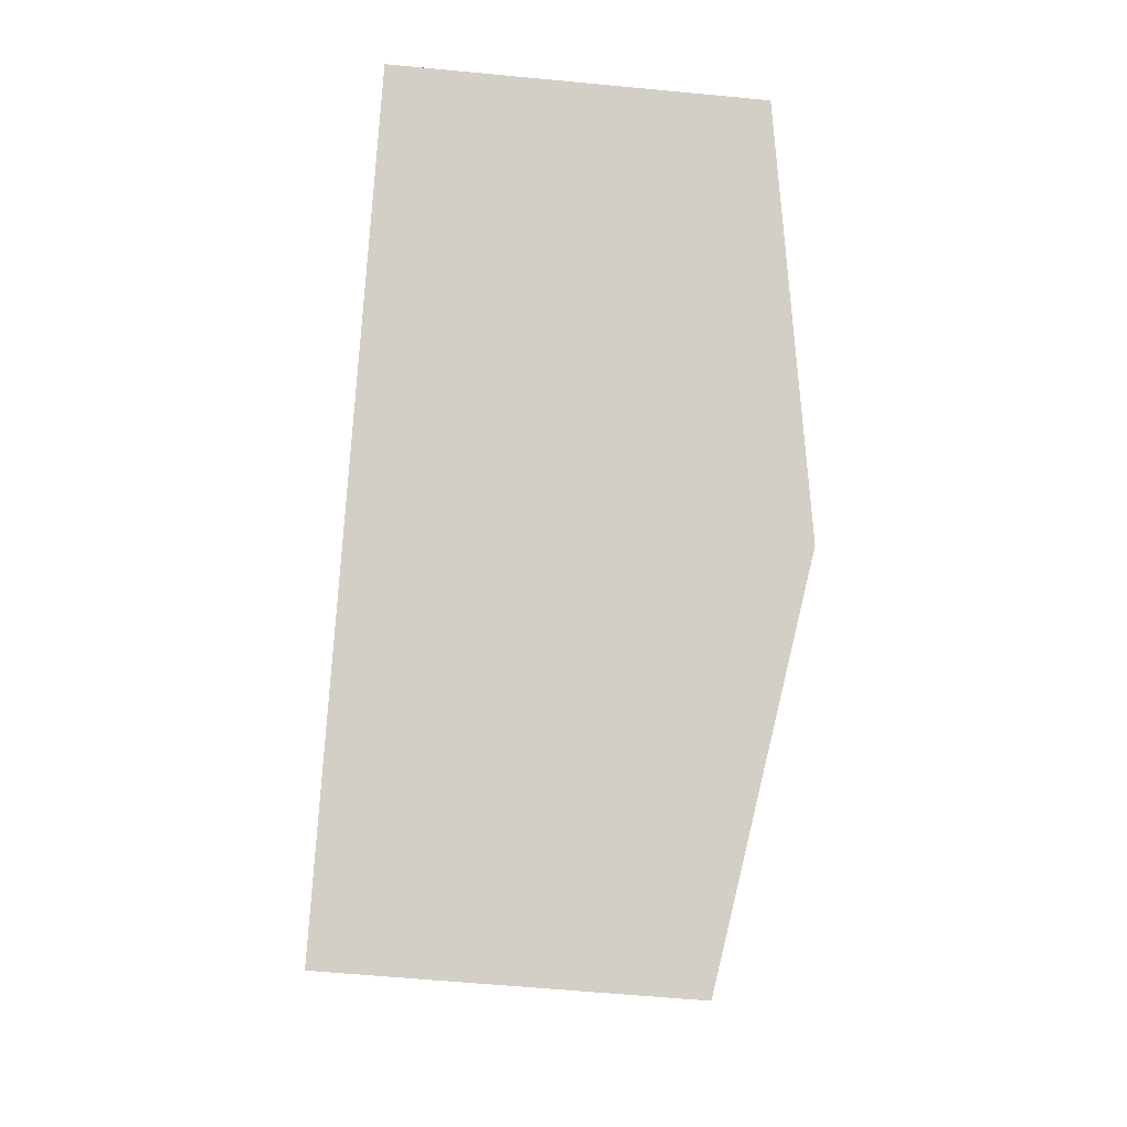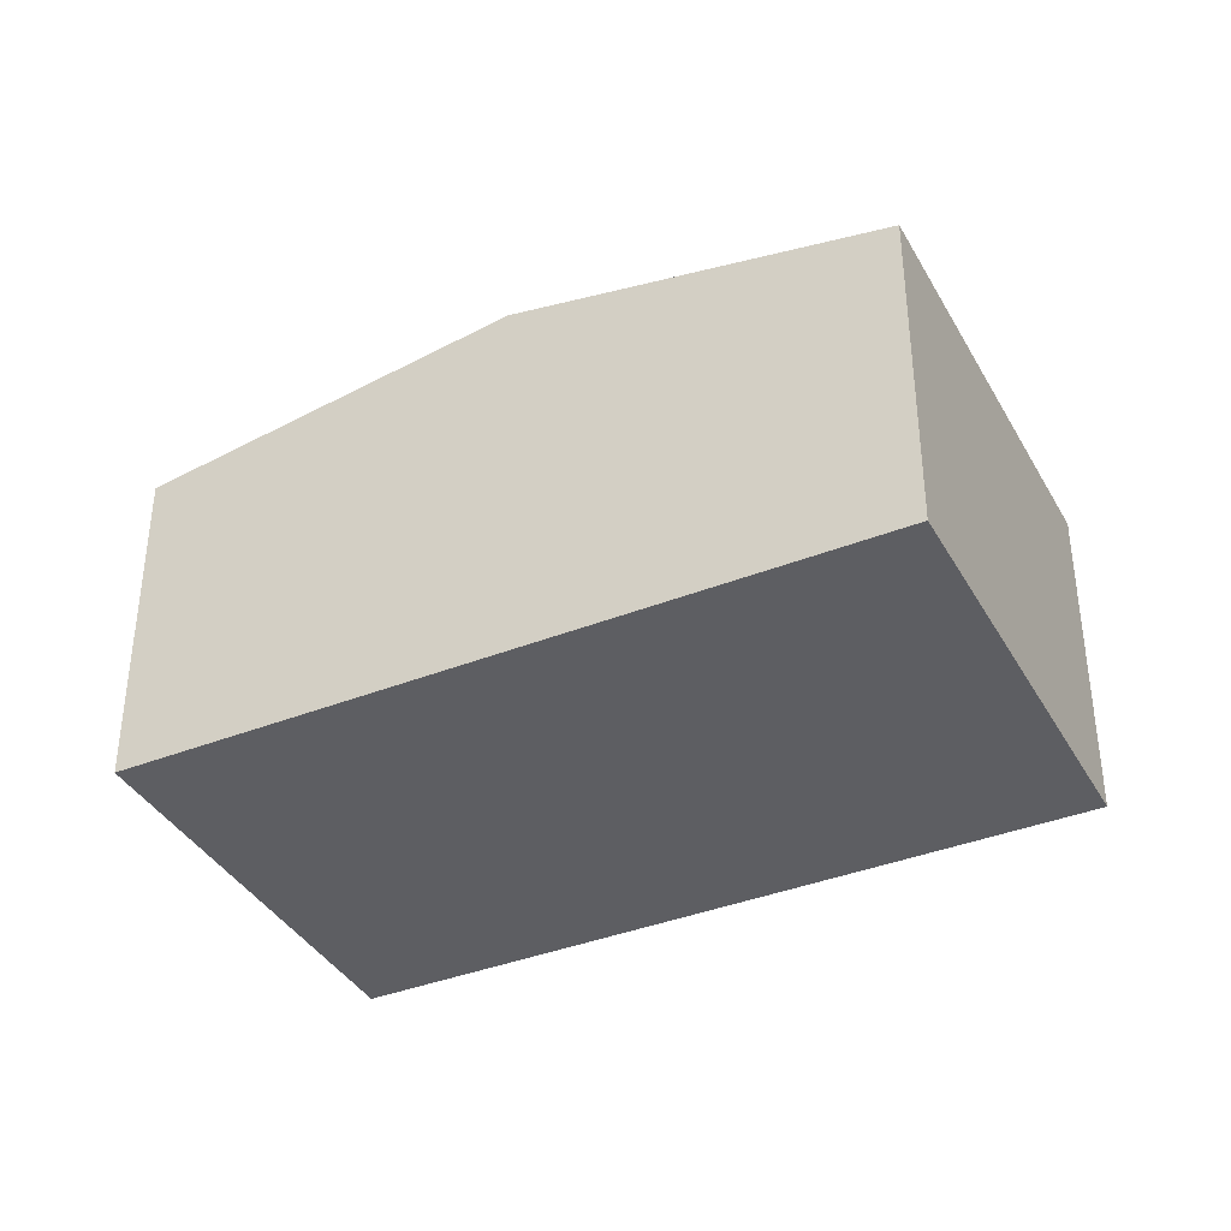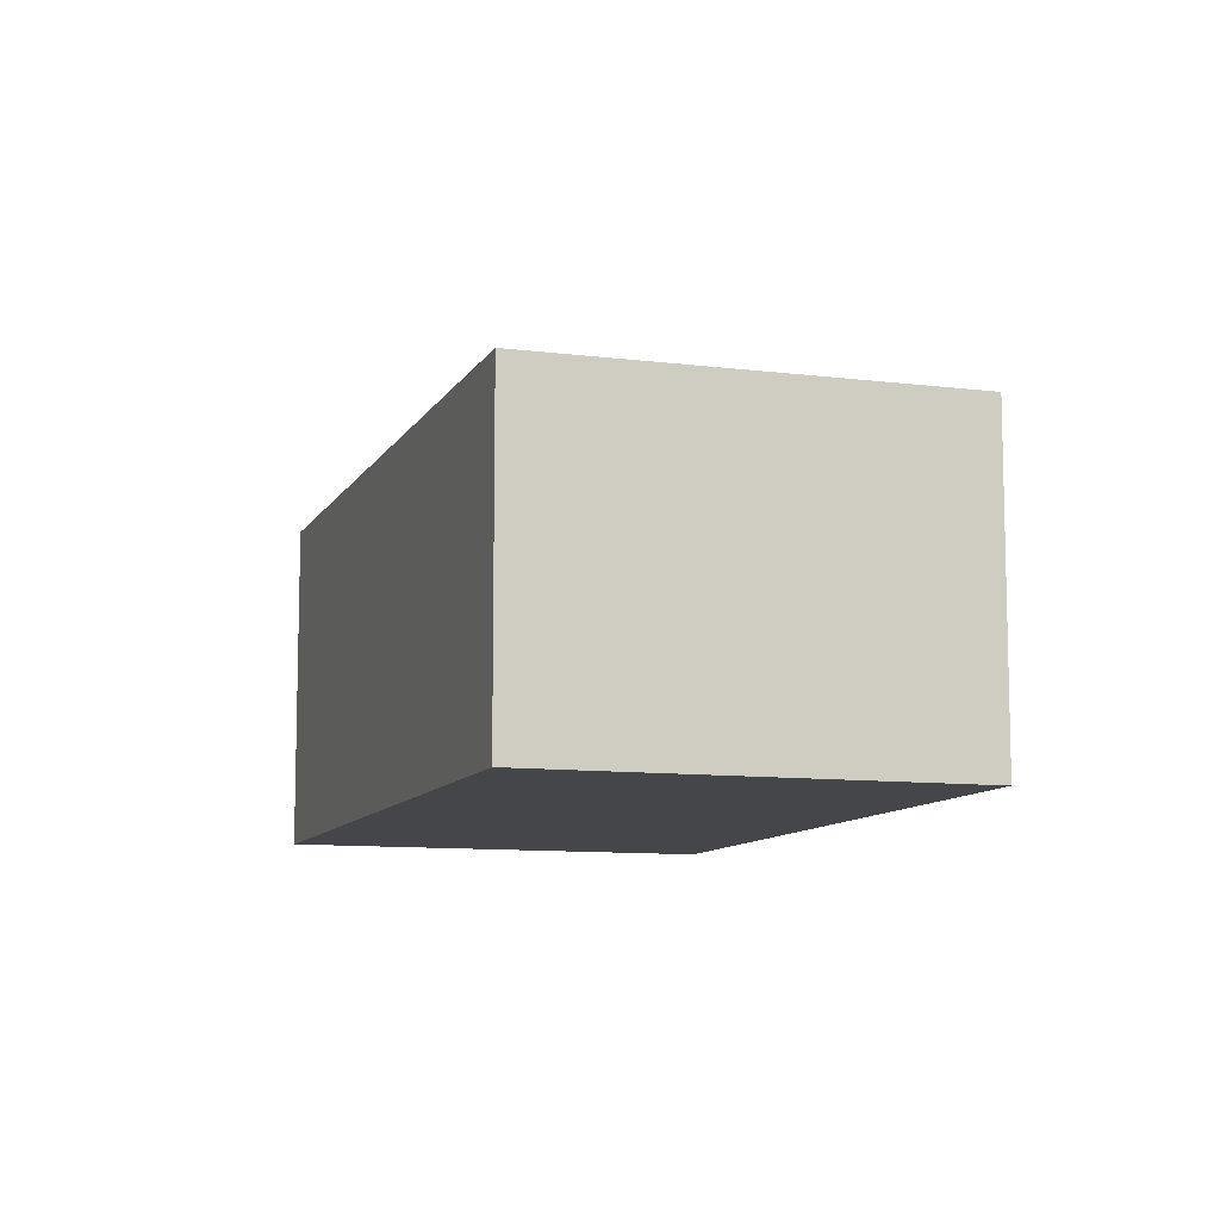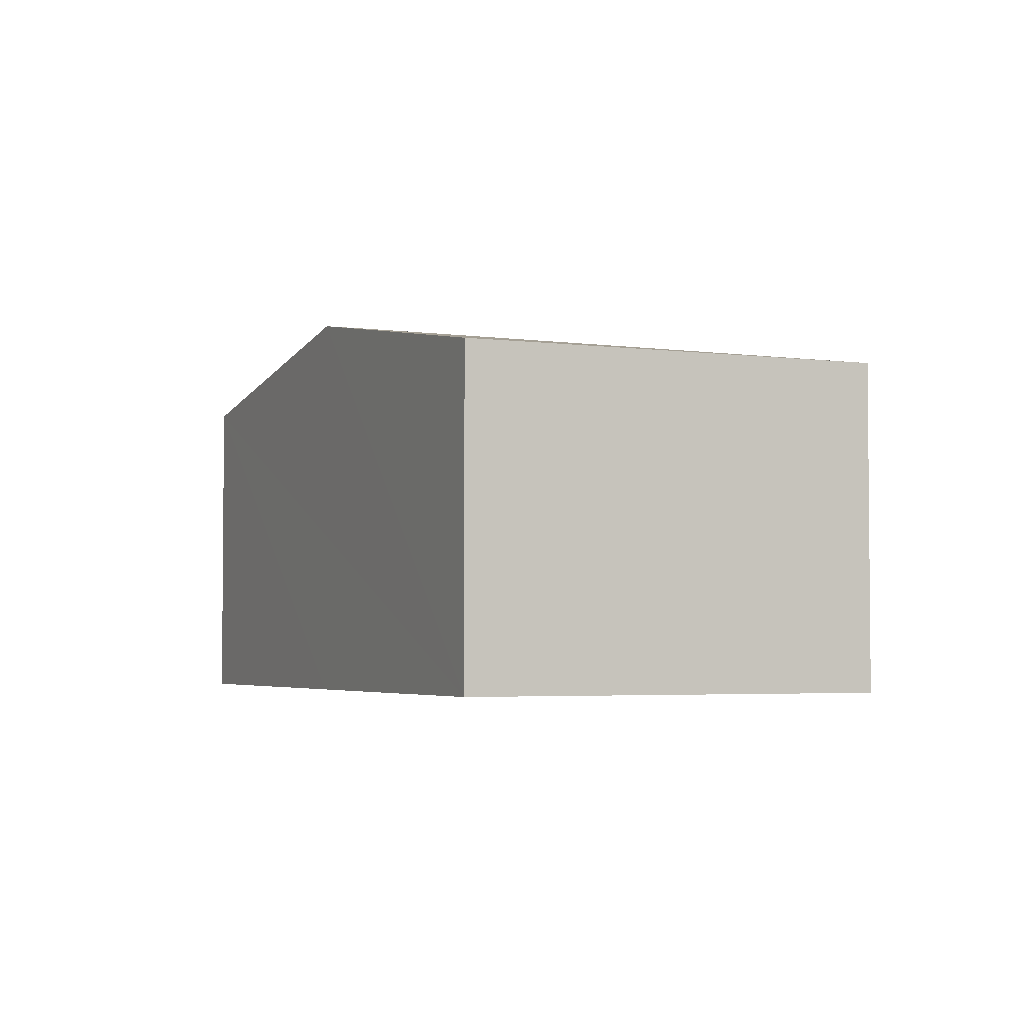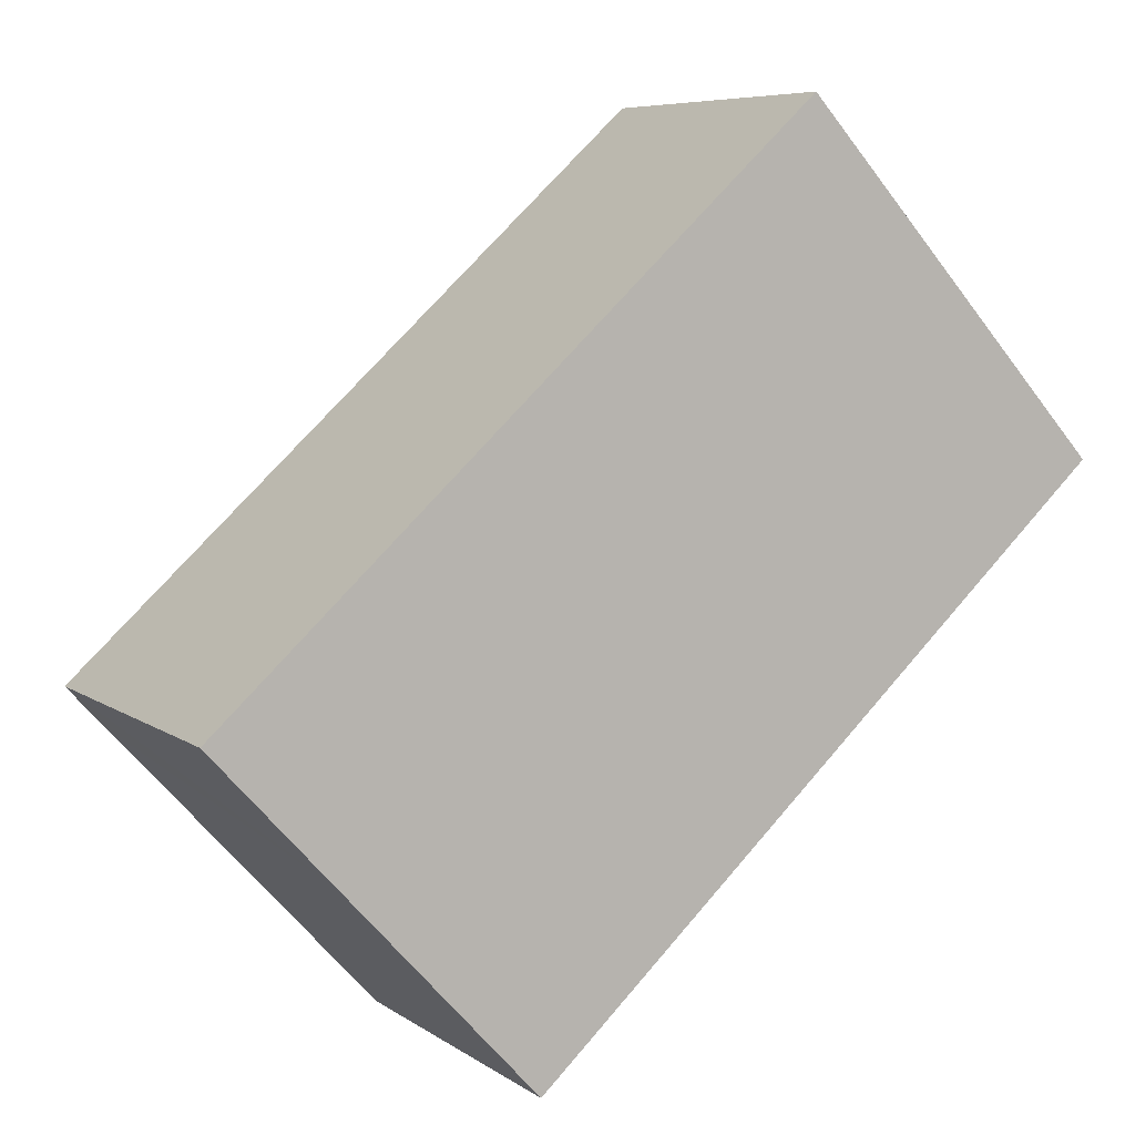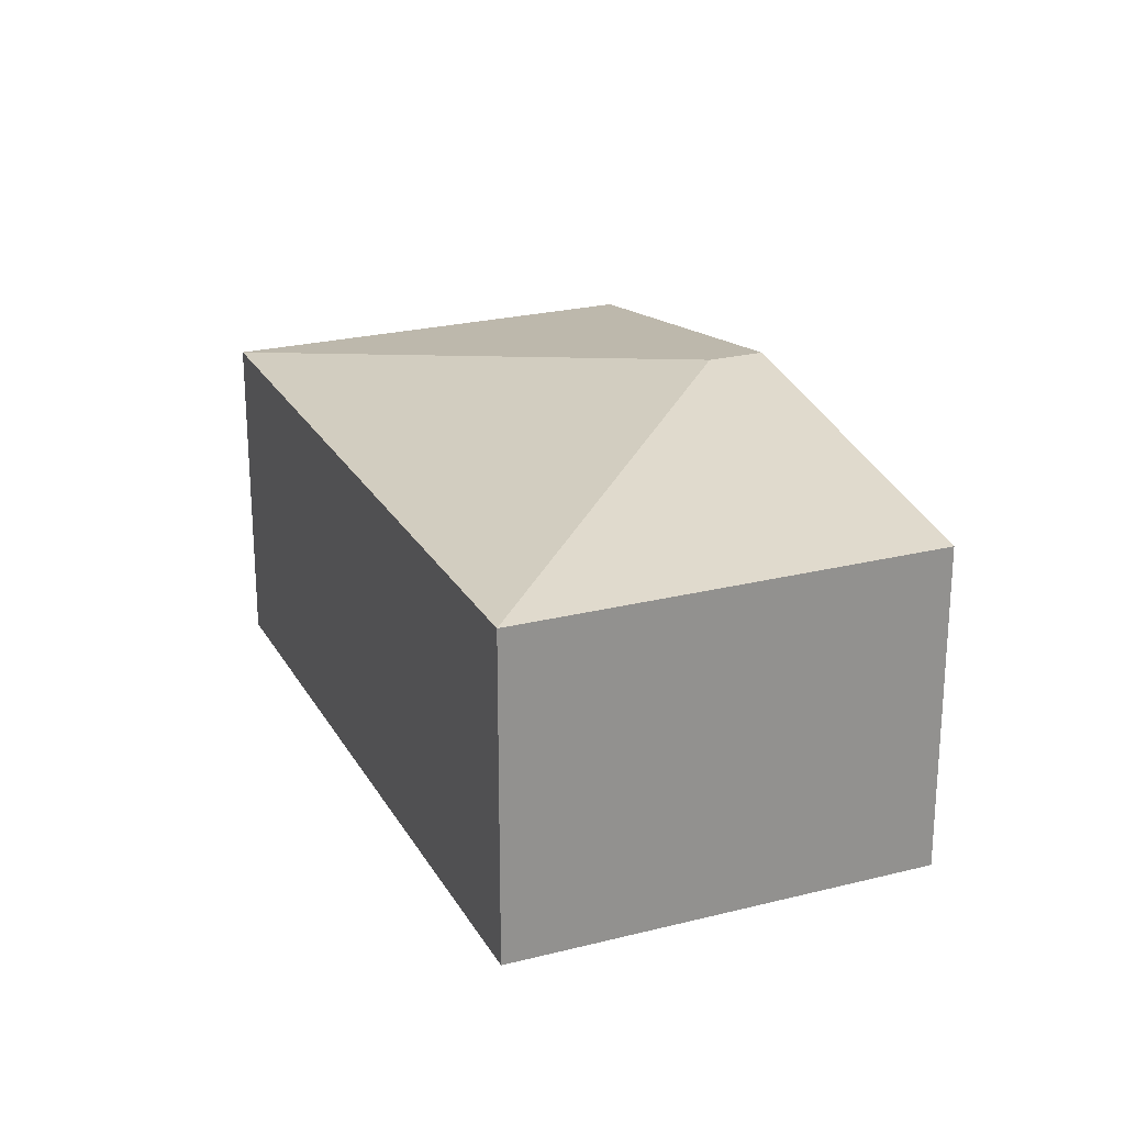
<metadata>
{"format":"obj","ext":"obj","renderer":"f3d","projection":"perspective","resolution":1024,"background":"white","views":[{"elev":-55.8,"azim":84.2,"up":"+Z"},{"elev":-38.3,"azim":164.1,"up":"+Y"},{"elev":-9.8,"azim":29.4,"up":"+Y"},{"elev":-3.5,"azim":-156.8,"up":"+Y"},{"elev":6.9,"azim":-28.6,"up":"+Z"},{"elev":24.0,"azim":24.7,"up":"+Y"}]}
</metadata>
<code>
v  10.45 7.609 -0.468
v  16.66 6.411 3.684
v  11.22 7.609 -1.31
v  10.91 6.413 9.968
v  2.201 6.411 -2.405
v  5.769 6.411 -6.303
v  0.707 6.411 -0.772
v  0 6.411 3.926e-16
v  5.769 3.859e-16 -6.303
v  2.201 1.473e-16 -2.405
v  0.707 4.727e-17 -0.772
v  0 0 0
v  10.91 -6.104e-16 9.968
v  16.66 -2.256e-16 3.684
v  11.22 8.021e-17 -1.31
g defaultobject
f 1 2 3
f 2 1 4
f 5 3 6
f 3 5 1
f 1 5 7
f 1 7 8
f 1 8 4
f 9 5 6
f 5 9 7
f 7 9 10
f 7 10 8
f 8 10 11
f 8 11 12
f 8 13 4
f 13 8 12
f 13 2 4
f 2 13 14
f 3 9 6
f 9 3 2
f 9 2 15
f 15 2 14
f 15 10 9
f 10 15 11
f 11 15 12
f 12 15 13
f 13 15 14

</code>
